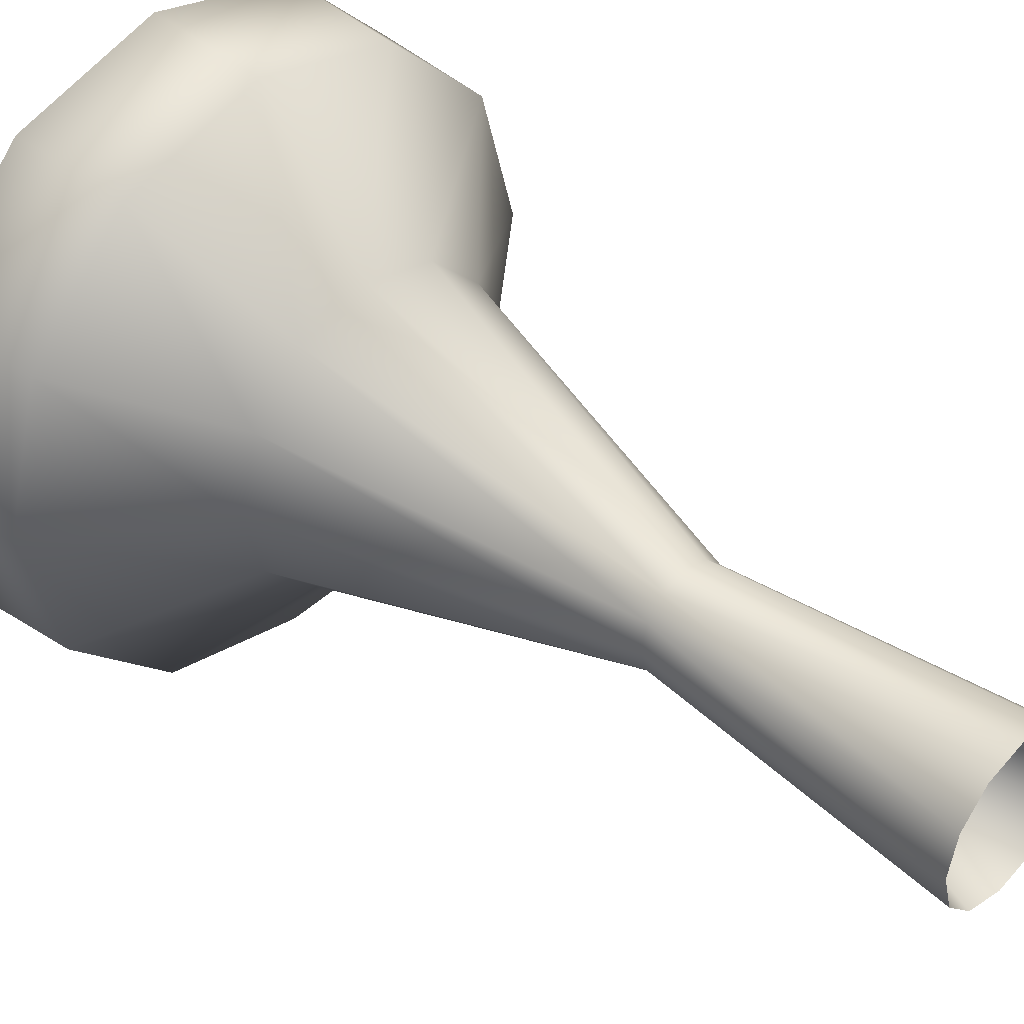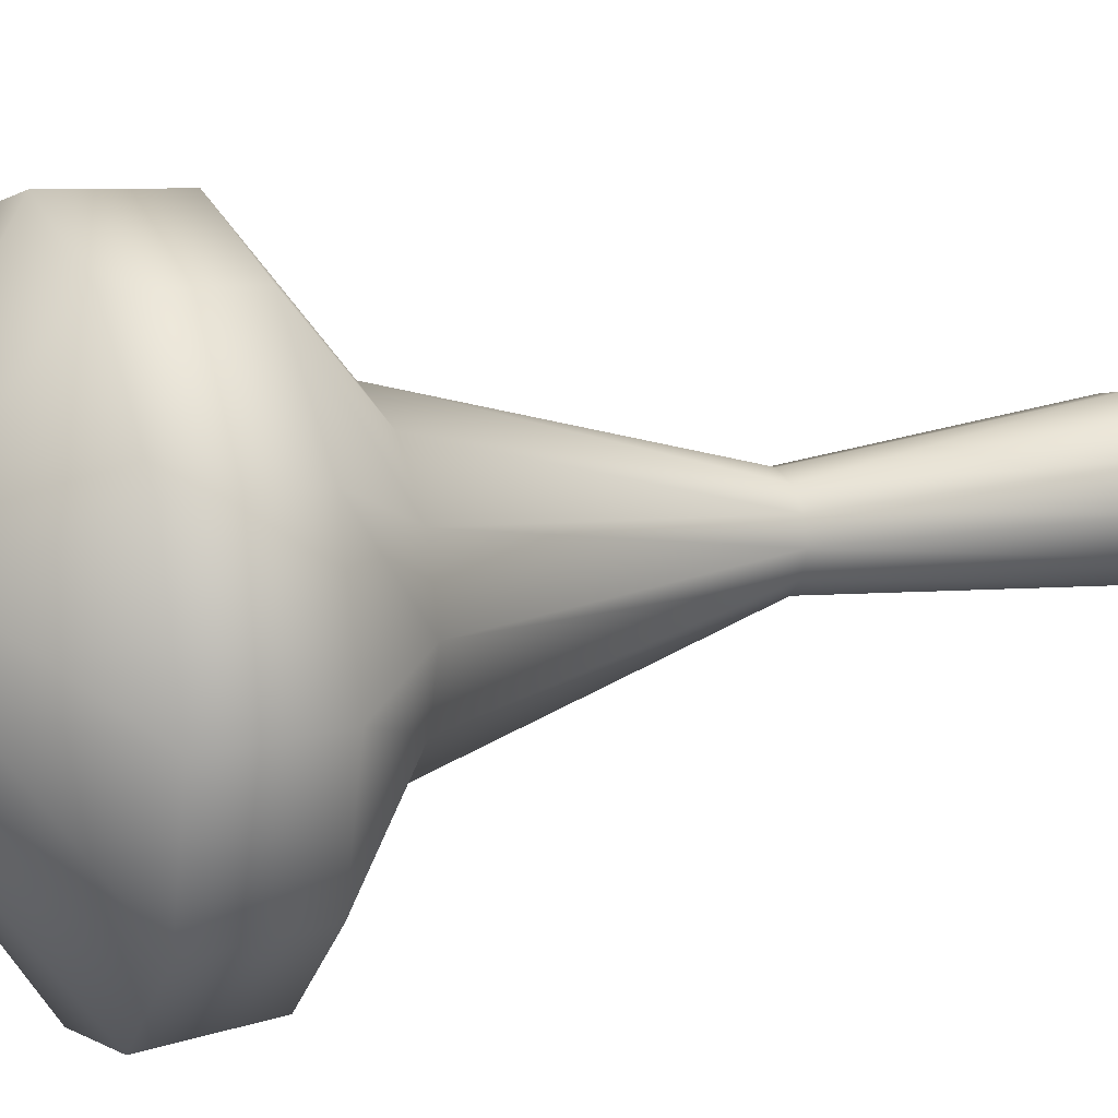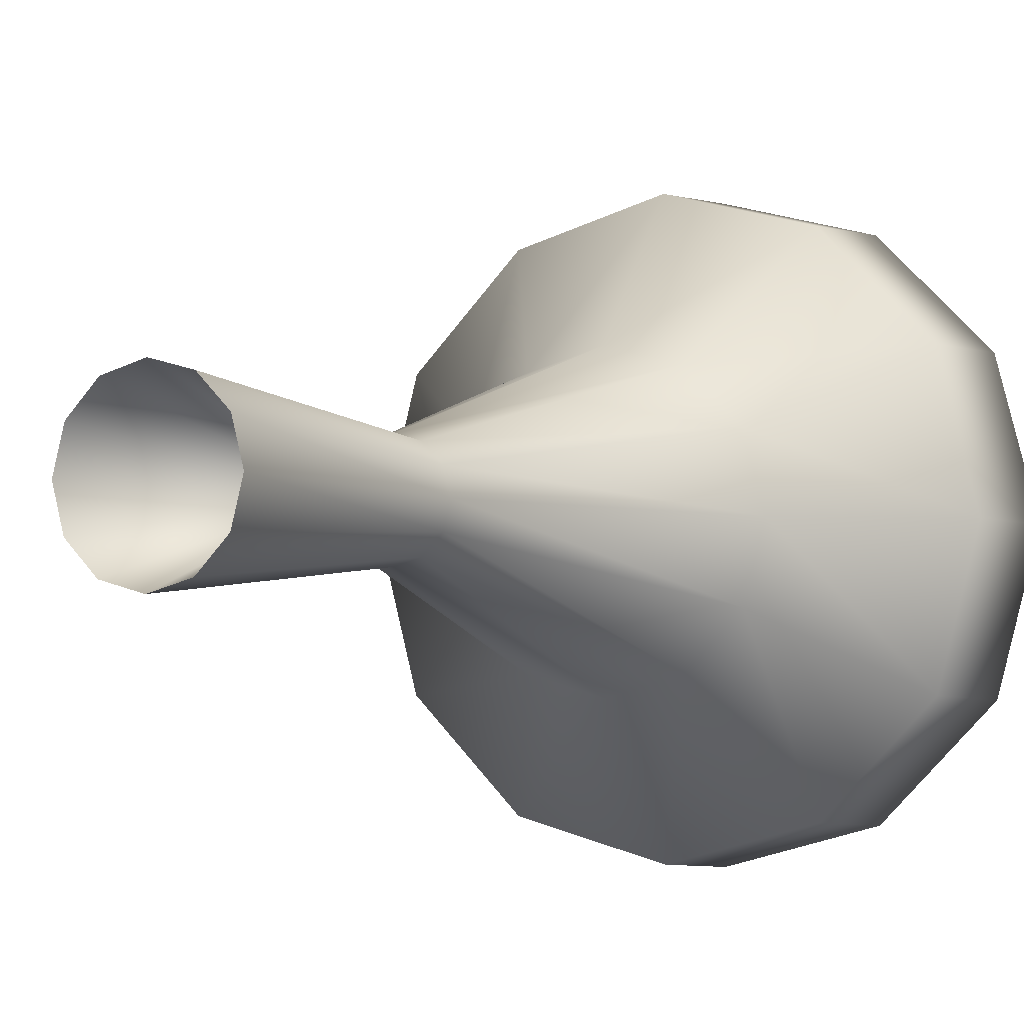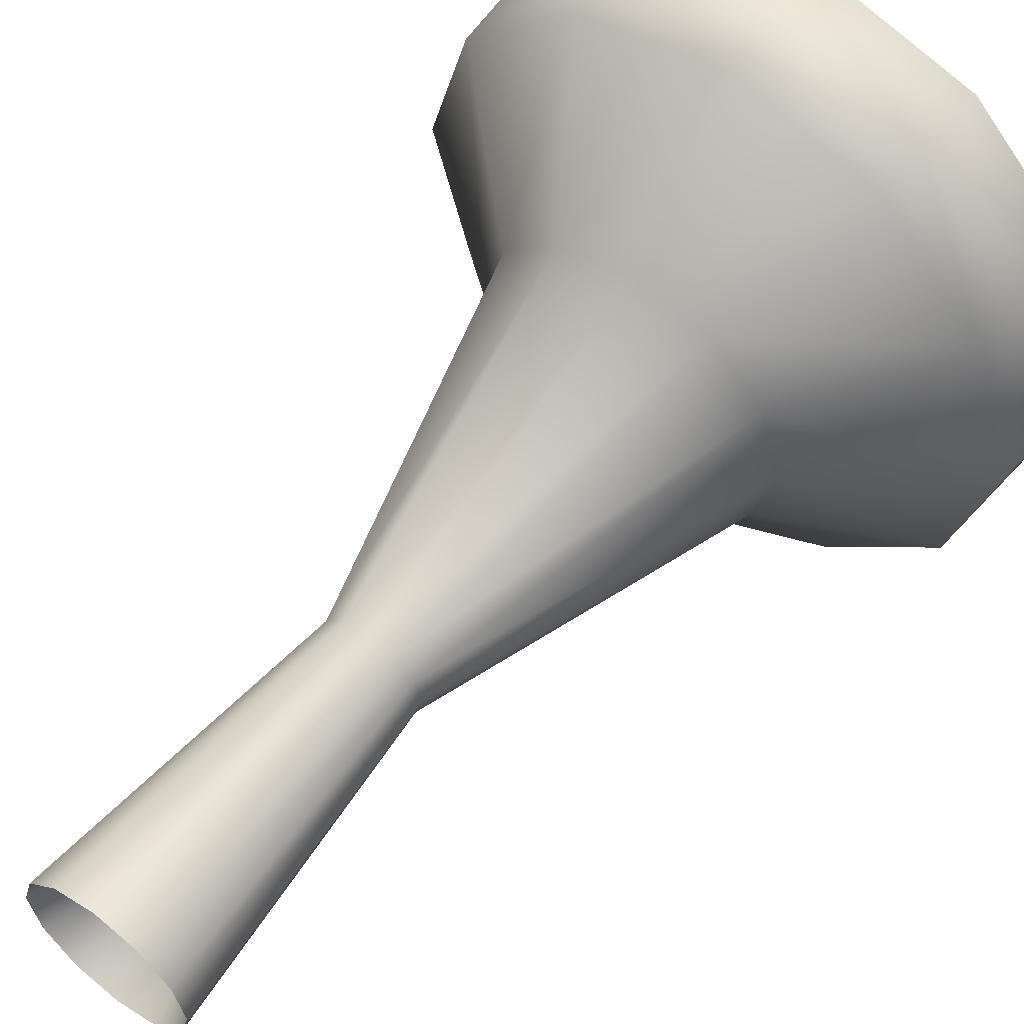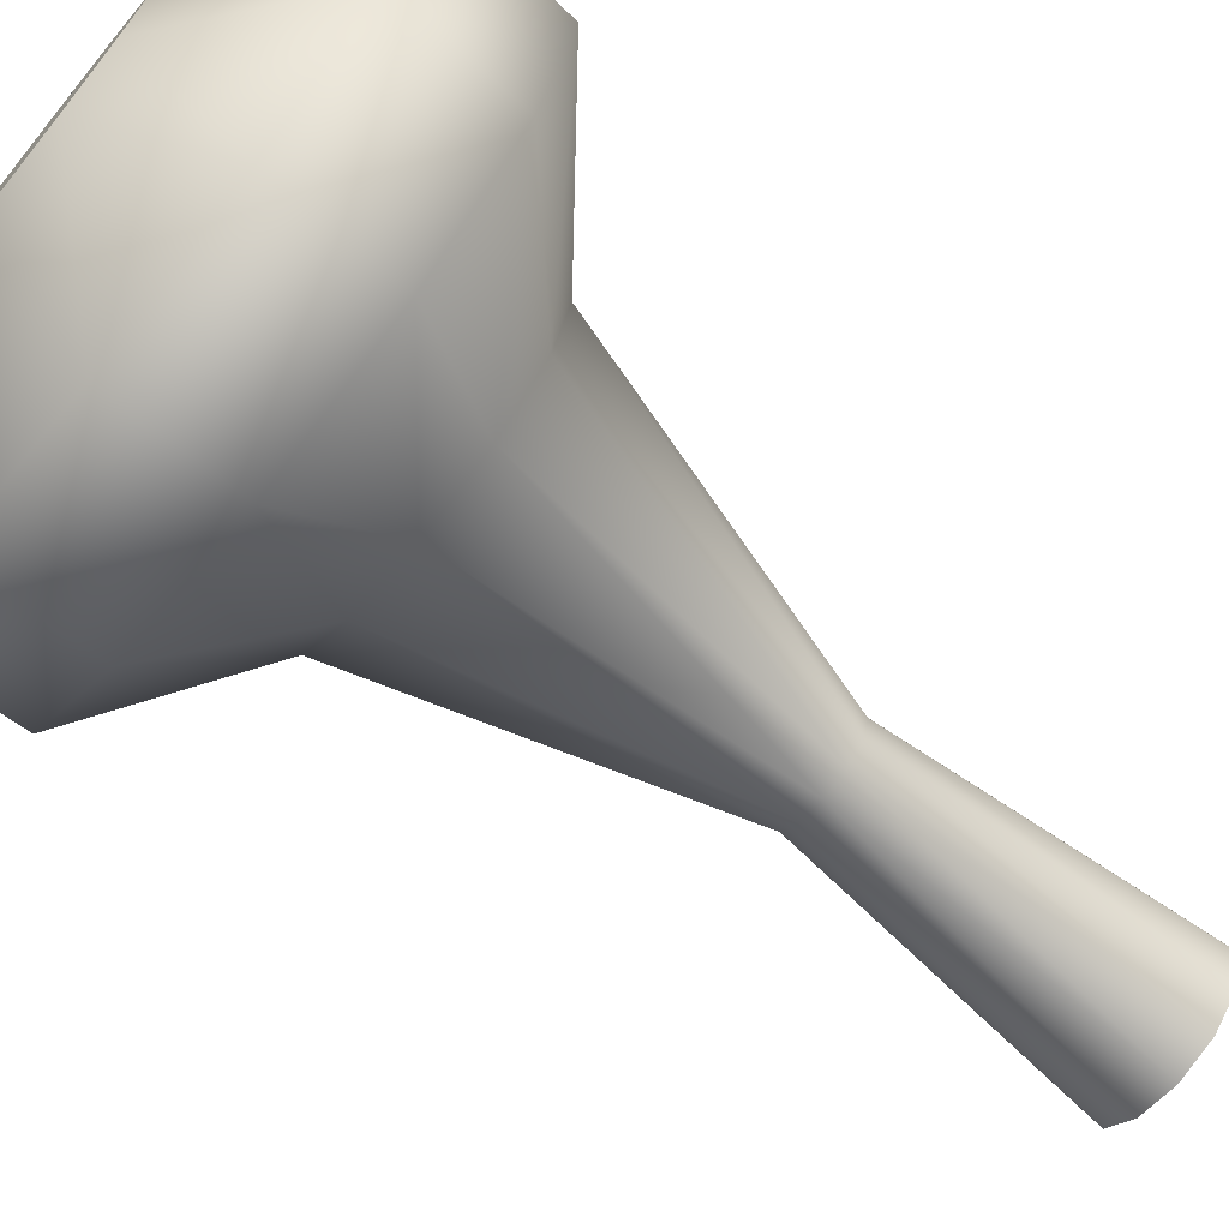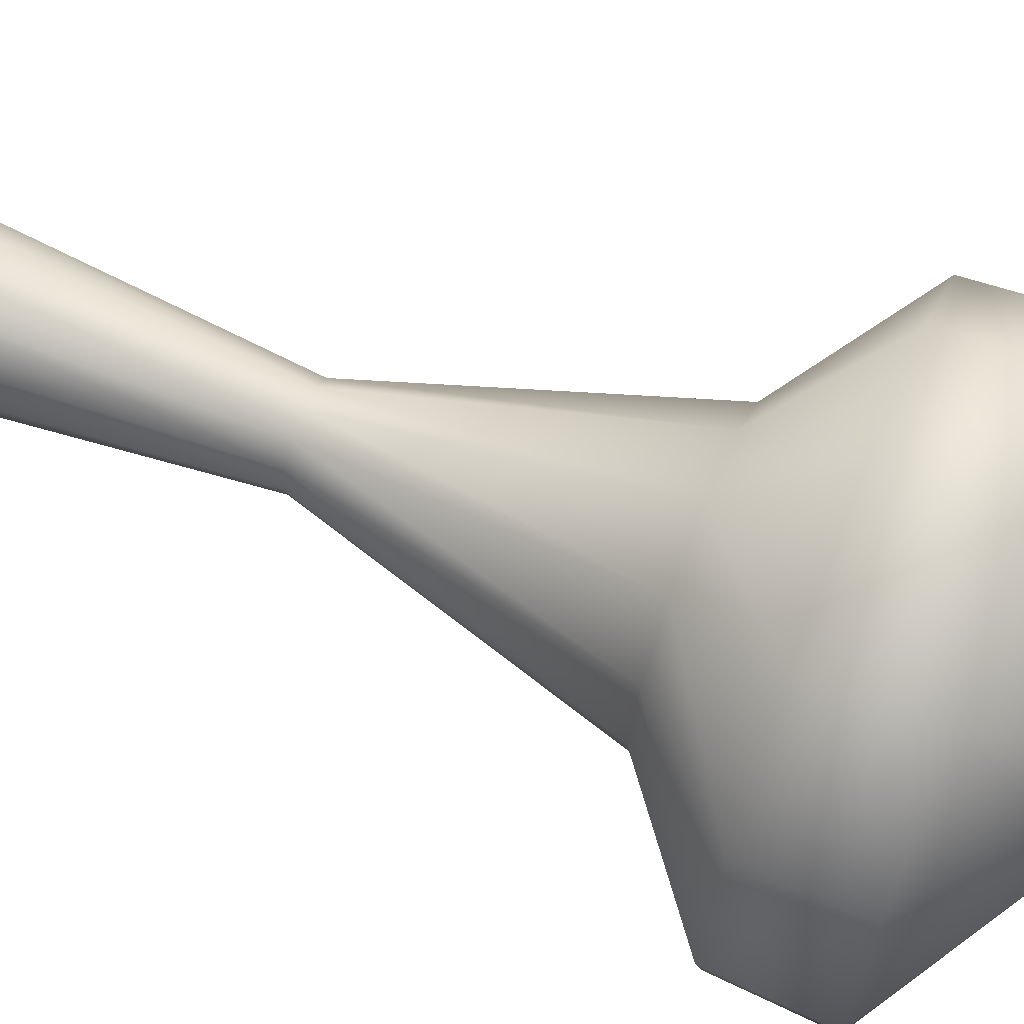
<metadata>
{"format":"obj","ext":"obj","renderer":"f3d","projection":"perspective","resolution":1024,"background":"white","views":[{"elev":42.2,"azim":132.4,"up":"+Z"},{"elev":16.1,"azim":65.7,"up":"+Z"},{"elev":-3.3,"azim":-150.1,"up":"+Z"},{"elev":58.1,"azim":-142.3,"up":"+Z"},{"elev":-71.1,"azim":51.0,"up":"+Z"},{"elev":65.8,"azim":-68.0,"up":"+Z"}]}
</metadata>
<code>
v 7.241 0 -4.181
v 4.181 0 -7.241
v 0 0 -8.361
v -4.181 0 -7.241
v -7.241 0 -4.181
v -8.361 0 0
v -7.241 0 4.181
v -4.181 0 7.241
v 0 0 8.361
v 4.181 0 7.241
v 7.241 0 4.181
v 8.361 0 0
v 4.218 60.2 -2.436
v 2.436 60.2 -4.218
v 0 60.2 -4.871
v -2.436 60.2 -4.218
v -4.218 60.2 -2.436
v -4.871 60.2 0
v -4.218 60.2 2.436
v -2.436 60.2 4.218
v 0 60.2 4.871
v 2.436 60.2 4.218
v 4.218 60.2 2.436
v 4.871 60.2 0
v 0 0 0
v 0 45.89 0
v 0 41.12 3.093
v -1.547 41.12 2.679
v -2.679 41.12 1.547
v -3.093 41.12 0
v -2.679 41.12 -1.547
v -1.547 41.12 -2.679
v 0 41.12 -3.093
v 1.547 41.12 -2.679
v 2.679 41.12 -1.547
v 3.093 41.12 0
v 2.679 41.12 1.547
v 1.547 41.12 2.679
v -9.047 13.64 15.67
v -9.285 6.275 16.08
v -16.08 6.275 9.285
v -15.67 13.64 9.047
v -18.57 6.275 1e-06
v -18.09 13.64 0
v -16.08 6.275 -9.285
v -15.67 13.64 -9.047
v -9.285 6.275 -16.08
v -9.047 13.64 -15.67
v 0 6.275 -18.57
v 0 13.64 -18.09
v 9.285 6.275 -16.08
v 9.047 13.64 -15.67
v 16.08 6.275 -9.285
v 15.67 13.64 -9.047
v 18.57 6.275 -1e-06
v 18.09 13.64 0
v 16.08 6.275 9.285
v 15.67 13.64 9.047
v 9.285 6.275 16.08
v 9.047 13.64 15.67
v 0 6.275 18.57
v 0 13.64 18.09
v 4.601 20.47 7.968
v 7.968 20.47 4.601
v 9.201 20.47 0
v 7.968 20.47 -4.601
v 4.601 20.47 -7.968
v 0 20.47 -9.201
v -4.601 20.47 -7.968
v -7.968 20.47 -4.601
v -9.201 20.47 0
v -7.968 20.47 4.601
v -4.601 20.47 7.968
v 0 20.47 9.201
f 2 1 25
f 3 2 25
f 4 3 25
f 5 4 25
f 6 5 25
f 7 6 25
f 8 7 25
f 9 8 25
f 10 9 25
f 11 10 25
f 12 11 25
f 1 12 25
f 13 14 26
f 14 15 26
f 15 16 26
f 16 17 26
f 17 18 26
f 18 19 26
f 19 20 26
f 20 21 26
f 21 22 26
f 22 23 26
f 23 24 26
f 24 13 26
f 28 27 21 20
f 29 28 20 19
f 30 29 19 18
f 31 30 18 17
f 32 31 17 16
f 33 32 16 15
f 34 33 15 14
f 35 34 14 13
f 36 35 13 24
f 37 36 24 23
f 38 37 23 22
f 21 27 38 22
f 39 40 61 62
f 40 39 42 41
f 41 42 44 43
f 43 44 46 45
f 45 46 48 47
f 47 48 50 49
f 49 50 52 51
f 51 52 54 53
f 53 54 56 55
f 55 56 58 57
f 57 58 60 59
f 59 60 62 61
f 1 2 51 53
f 2 3 49 51
f 3 4 47 49
f 4 5 45 47
f 5 6 43 45
f 6 7 41 43
f 7 8 40 41
f 8 9 61 40
f 9 10 59 61
f 10 11 57 59
f 11 12 55 57
f 12 1 53 55
f 72 73 28 29
f 71 72 29 30
f 70 71 30 31
f 69 70 31 32
f 68 69 32 33
f 67 68 33 34
f 66 67 34 35
f 65 66 35 36
f 64 65 36 37
f 63 64 37 38
f 74 63 38 27
f 73 74 27 28
f 60 58 64 63
f 58 56 65 64
f 56 54 66 65
f 54 52 67 66
f 52 50 68 67
f 50 48 69 68
f 48 46 70 69
f 46 44 71 70
f 44 42 72 71
f 42 39 73 72
f 39 62 74 73
f 62 60 63 74

</code>
